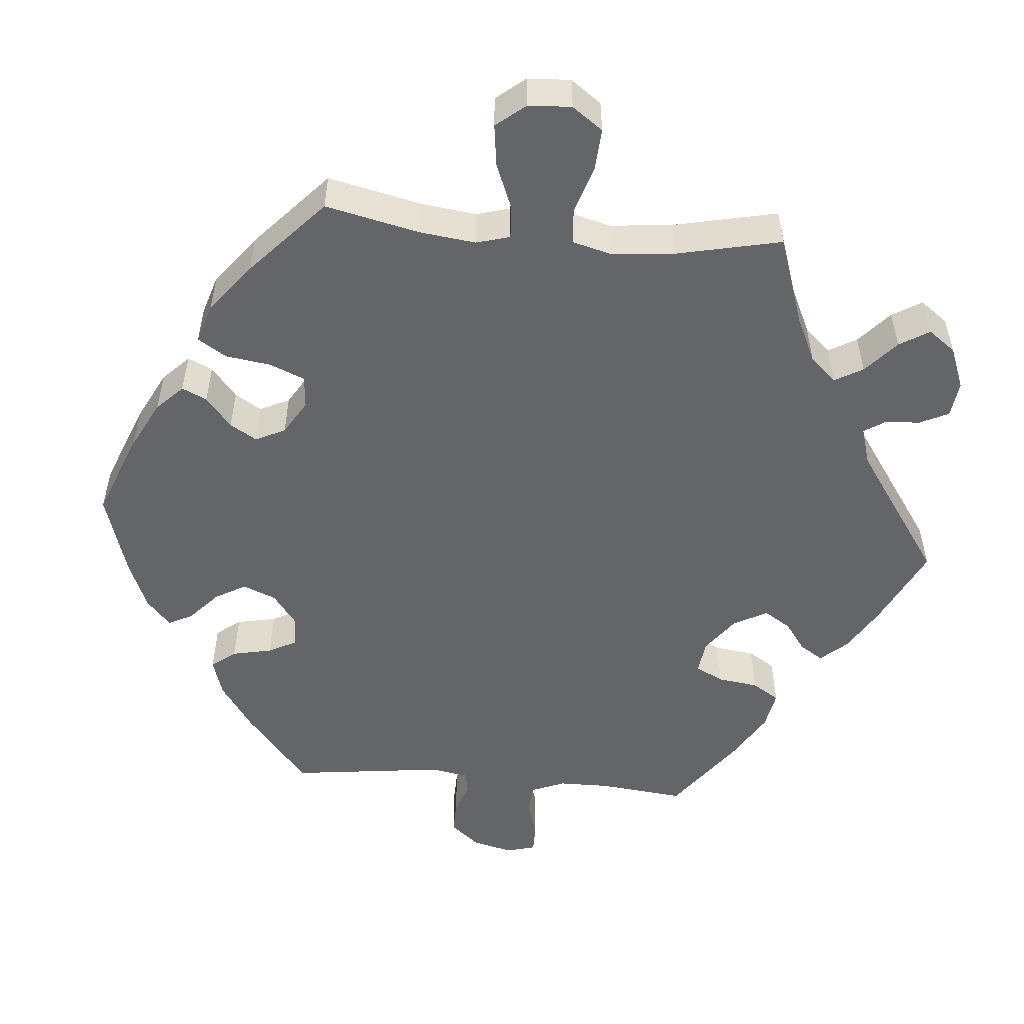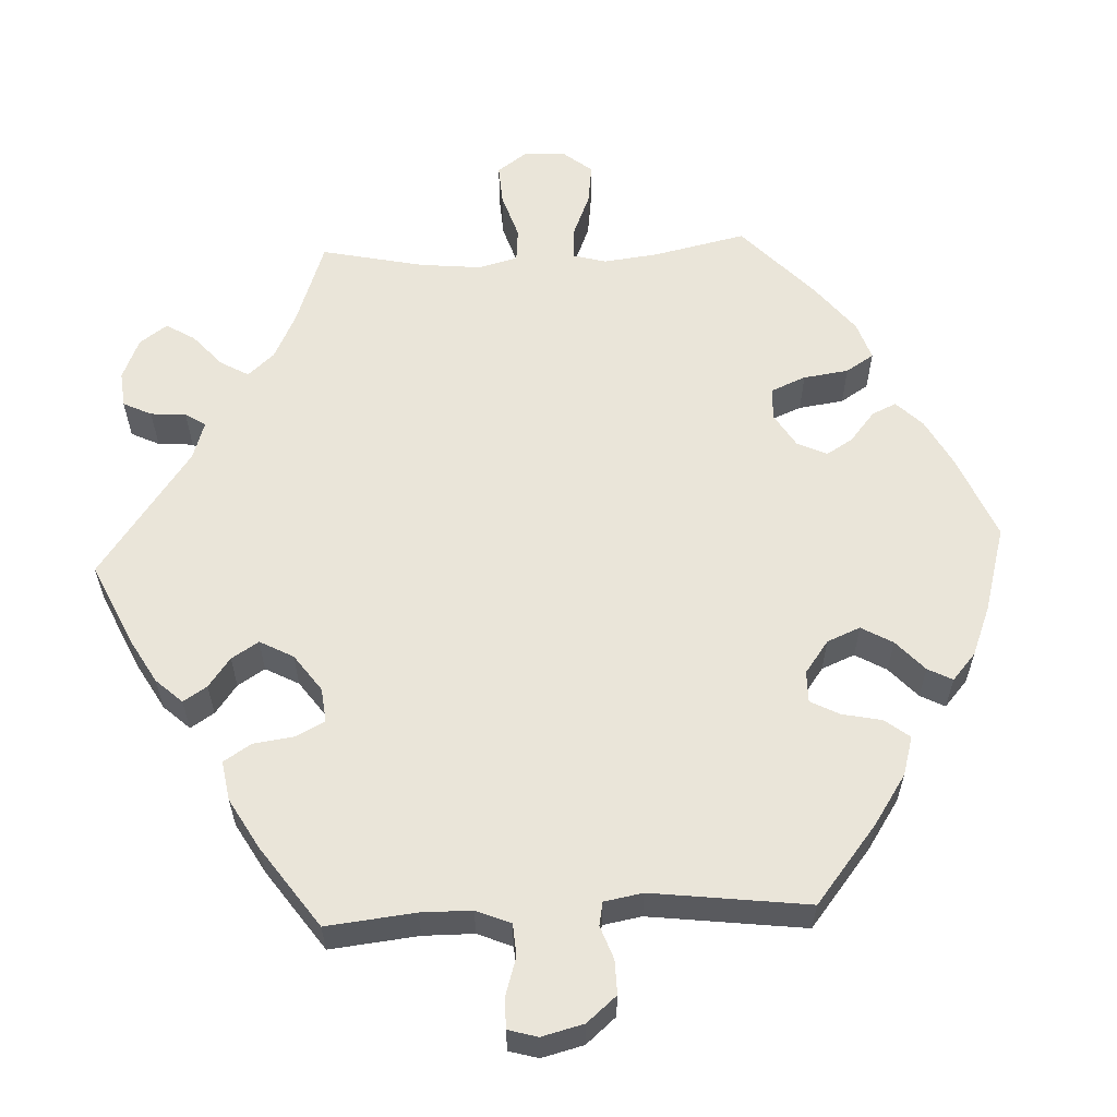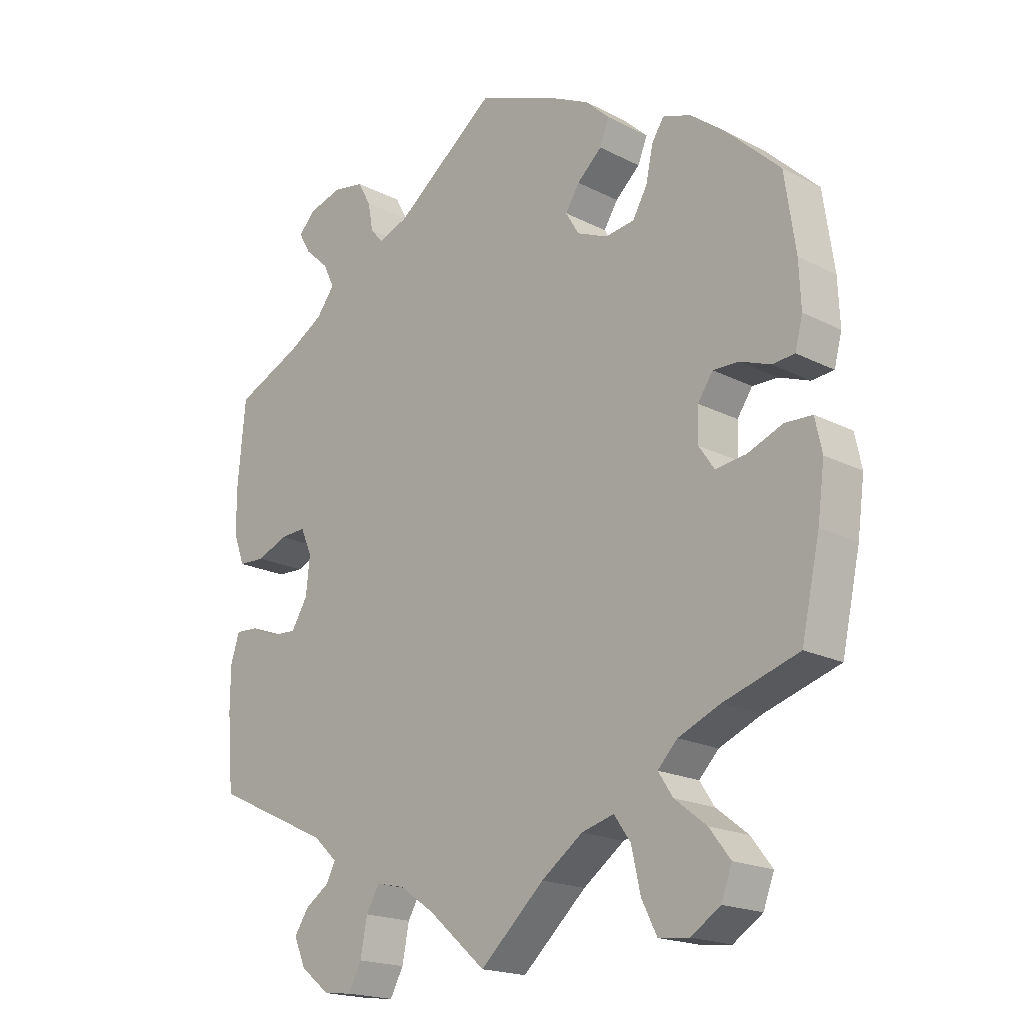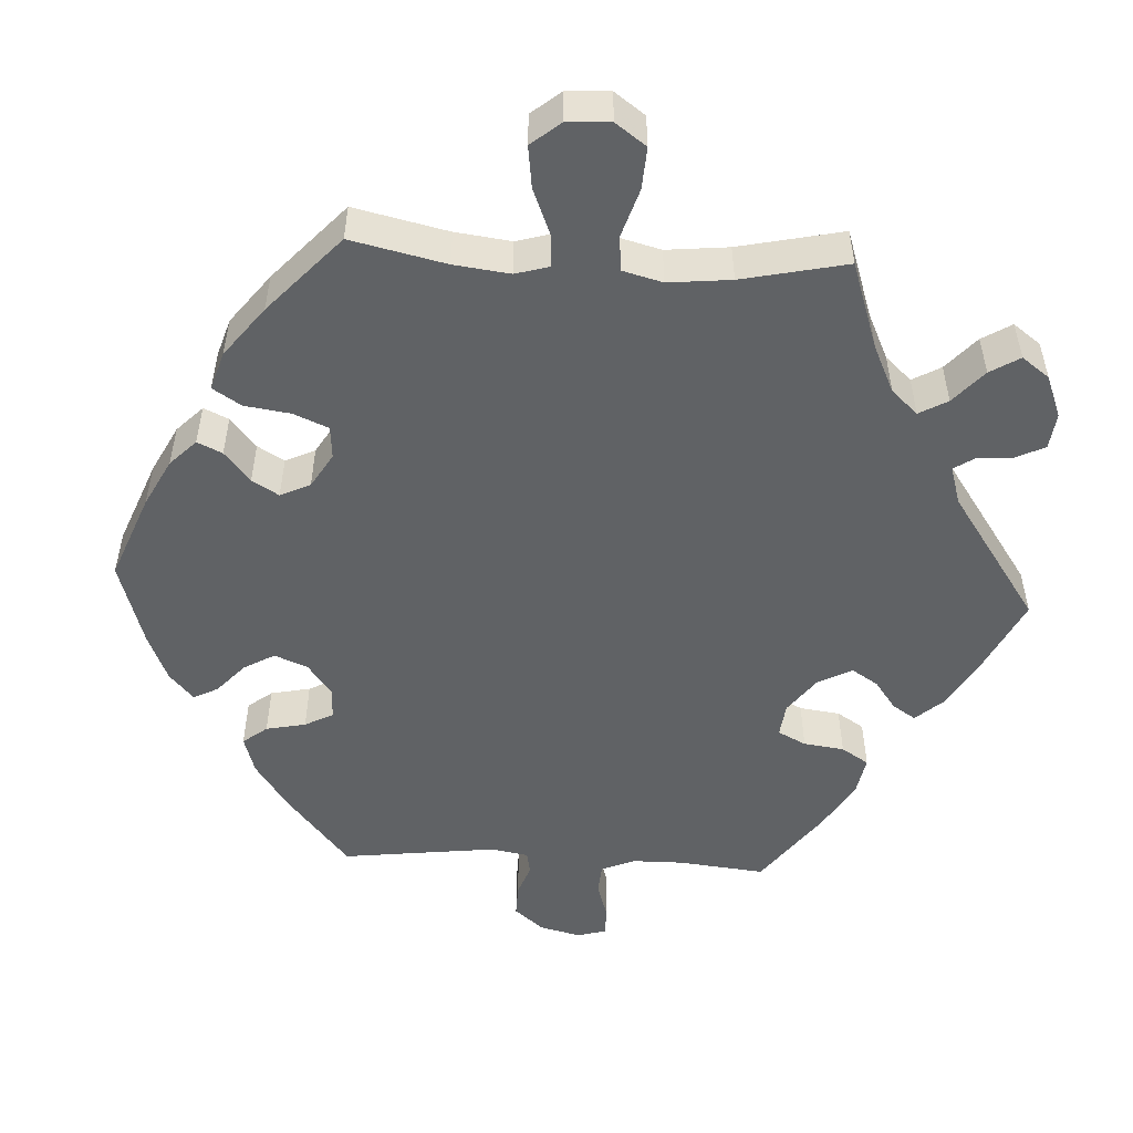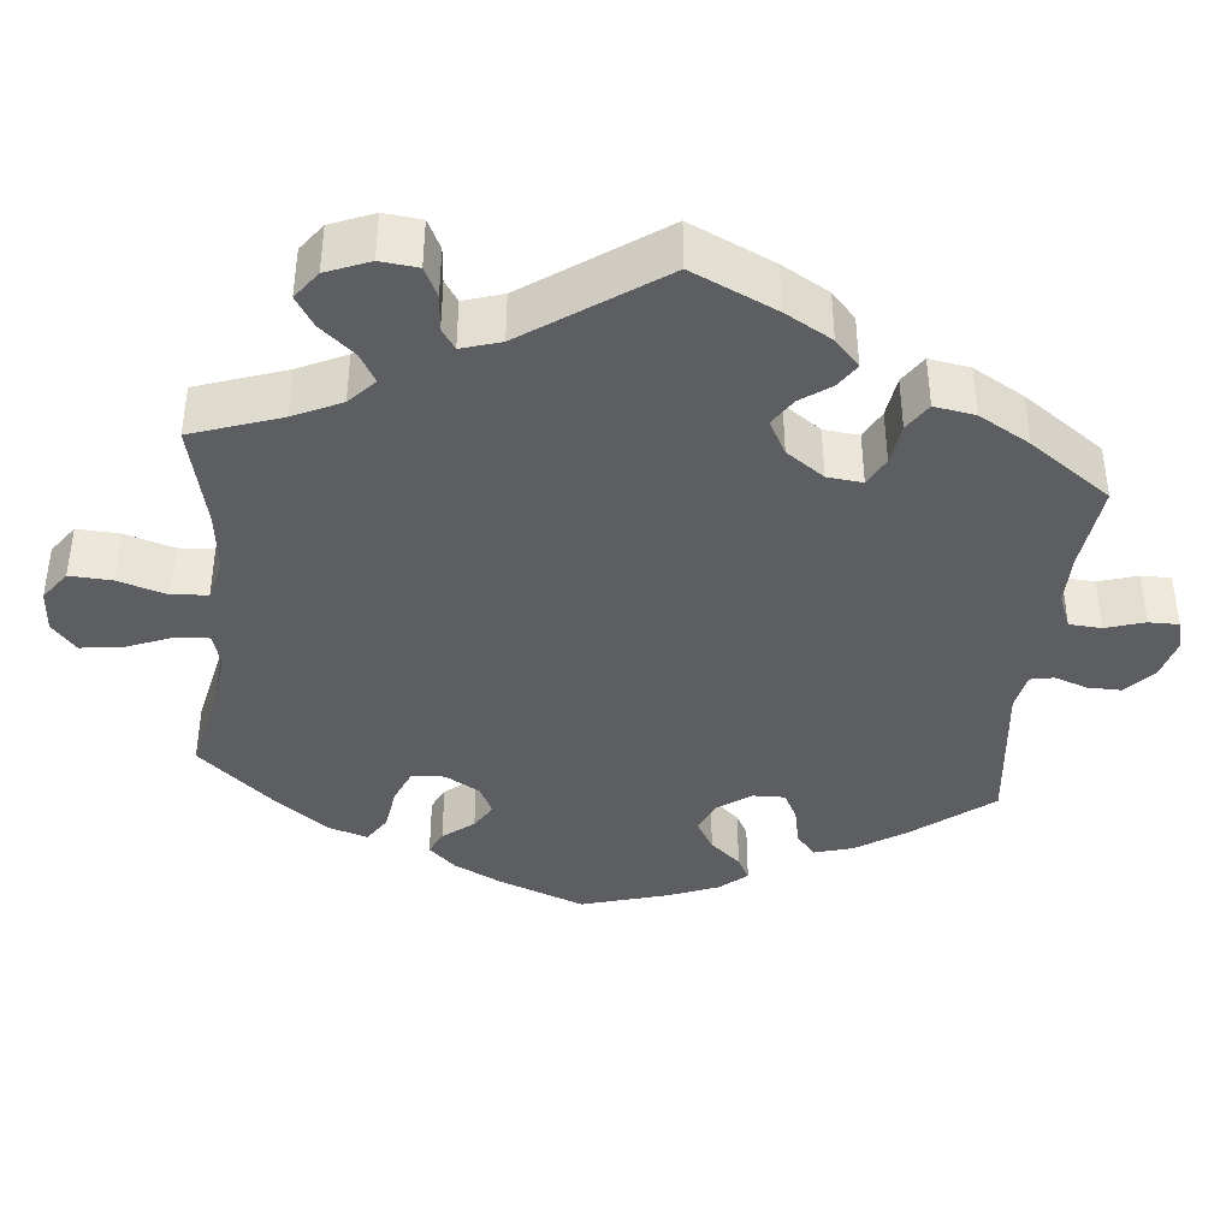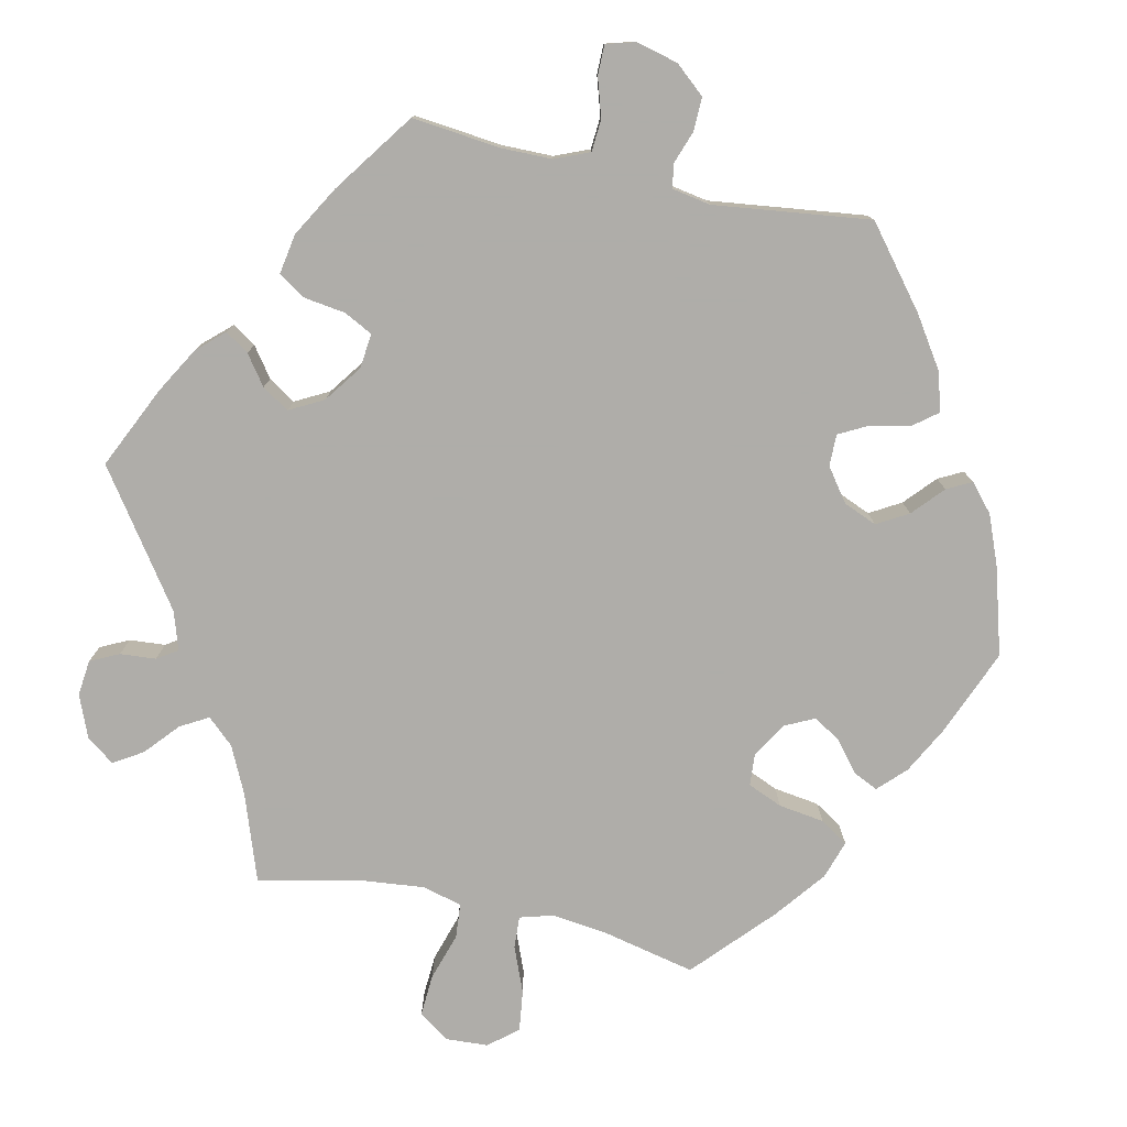
<metadata>
{"format":"obj","ext":"obj","renderer":"f3d","projection":"perspective","resolution":1024,"background":"white","views":[{"elev":-51.5,"azim":144.9,"up":"+Y"},{"elev":58.4,"azim":-32.8,"up":"+Y"},{"elev":-19.0,"azim":46.0,"up":"+Z"},{"elev":-50.5,"azim":146.8,"up":"+Y"},{"elev":-39.1,"azim":-125.6,"up":"+Y"},{"elev":-77.2,"azim":-42.4,"up":"+Y"}]}
</metadata>
<code>
v 0.517 0.07 0.171
v 0.52 0.07 0.101
v 0.508 0.07 0.055
v 0.473 0.07 0.052
v 0.425 0.07 0.07
v 0.385 0.07 0.071
v 0.361 0.07 0.036
v 0.36 0.07 -0.016
v 0.384 0.07 -0.051
v 0.432 0.07 -0.045
v 0.487 0.07 -0.023
v 0.53 0.07 -0.025
v 0.541 0.07 -0.076
v 0.53 0.07 -0.157
v 0.501 0.07 -0.289
v 0.383 0.07 -0.326
v 0.317 0.07 -0.354
v 0.286 0.07 -0.386
v 0.309 0.07 -0.421
v 0.359 0.07 -0.46
v 0.392 0.07 -0.503
v 0.375 0.07 -0.548
v 0.329 0.07 -0.578
v 0.281 0.07 -0.573
v 0.257 0.07 -0.525
v 0.243 0.07 -0.462
v 0.217 0.07 -0.425
v 0.166 0.07 -0.439
v 0.101 0.07 -0.486
v 0 0.07 -0.578
v -0.09 0.07 -0.5
v -0.145 0.07 -0.462
v -0.19 0.07 -0.452
v -0.211 0.07 -0.488
v -0.222 0.07 -0.544
v -0.243 0.07 -0.583
v -0.287 0.07 -0.578
v -0.333 0.07 -0.542
v -0.352 0.07 -0.499
v -0.329 0.07 -0.465
v -0.291 0.07 -0.439
v -0.277 0.07 -0.411
v -0.315 0.07 -0.376
v -0.501 0.07 -0.289
v -0.511 0.07 -0.173
v -0.511 0.07 -0.105
v -0.497 0.07 -0.061
v -0.461 0.07 -0.063
v -0.418 0.07 -0.082
v -0.377 0.07 -0.084
v -0.351 0.07 -0.042
v -0.345 0.07 0.017
v -0.363 0.07 0.058
v -0.404 0.07 0.056
v -0.453 0.07 0.036
v -0.495 0.07 0.038
v -0.513 0.07 0.087
v -0.513 0.07 0.162
v -0.501 0.07 0.288
v -0.397 0.07 0.334
v -0.341 0.07 0.367
v -0.312 0.07 0.405
v -0.33 0.07 0.442
v -0.368 0.07 0.477
v -0.387 0.07 0.51
v -0.36 0.07 0.538
v -0.307 0.07 0.553
v -0.258 0.07 0.544
v -0.237 0.07 0.506
v -0.229 0.07 0.462
v -0.209 0.07 0.439
v -0.162 0.07 0.456
v -0.001 0.07 0.578
v 0.118 0.07 0.532
v 0.187 0.07 0.498
v 0.225 0.07 0.462
v 0.21 0.07 0.425
v 0.171 0.07 0.39
v 0.149 0.07 0.355
v 0.17 0.07 0.32
v 0.218 0.07 0.299
v 0.264 0.07 0.305
v 0.287 0.07 0.345
v 0.298 0.07 0.397
v 0.317 0.07 0.427
v 0.361 0.07 0.412
v 0.415 0.07 0.37
v 0.5 0.07 0.289
v 0.517 0 0.171
v 0.52 0 0.101
v 0.508 0 0.055
v 0.473 0 0.052
v 0.425 0 0.07
v 0.385 0 0.071
v 0.361 0 0.036
v 0.36 0 -0.016
v 0.384 0 -0.051
v 0.432 0 -0.045
v 0.487 0 -0.023
v 0.53 0 -0.025
v 0.541 0 -0.076
v 0.53 0 -0.157
v 0.501 0 -0.289
v 0.383 0 -0.326
v 0.317 0 -0.354
v 0.286 0 -0.386
v 0.309 0 -0.421
v 0.359 0 -0.46
v 0.392 0 -0.503
v 0.375 0 -0.548
v 0.329 0 -0.578
v 0.281 0 -0.573
v 0.257 0 -0.525
v 0.243 0 -0.462
v 0.217 0 -0.425
v 0.166 0 -0.439
v 0.101 0 -0.486
v 0 0 -0.578
v -0.09 0 -0.5
v -0.145 0 -0.462
v -0.19 0 -0.452
v -0.211 0 -0.488
v -0.222 0 -0.544
v -0.243 0 -0.583
v -0.287 0 -0.578
v -0.333 0 -0.542
v -0.352 0 -0.499
v -0.329 0 -0.465
v -0.291 0 -0.439
v -0.277 0 -0.411
v -0.315 0 -0.376
v -0.501 0 -0.289
v -0.511 0 -0.173
v -0.511 0 -0.105
v -0.497 0 -0.061
v -0.461 0 -0.063
v -0.418 0 -0.082
v -0.377 0 -0.084
v -0.351 0 -0.042
v -0.345 0 0.017
v -0.363 0 0.058
v -0.404 0 0.056
v -0.453 0 0.036
v -0.495 0 0.038
v -0.513 0 0.087
v -0.513 0 0.162
v -0.501 0 0.288
v -0.397 0 0.334
v -0.341 0 0.367
v -0.312 0 0.405
v -0.33 0 0.442
v -0.368 0 0.477
v -0.387 0 0.51
v -0.36 0 0.538
v -0.307 0 0.553
v -0.258 0 0.544
v -0.237 0 0.506
v -0.229 0 0.462
v -0.209 0 0.439
v -0.162 0 0.456
v -0.001 0 0.578
v 0.118 0 0.532
v 0.187 0 0.498
v 0.225 0 0.462
v 0.21 0 0.425
v 0.171 0 0.39
v 0.149 0 0.355
v 0.17 0 0.32
v 0.218 0 0.299
v 0.264 0 0.305
v 0.287 0 0.345
v 0.298 0 0.397
v 0.317 0 0.427
v 0.361 0 0.412
v 0.415 0 0.37
v 0.5 0 0.289
f 83 84 85 86
f 82 83 86 87
f 75 76 77 78
f 75 78 79
f 72 73 74 75
f 71 72 75 79
f 67 68 69 70
f 65 66 67 70
f 63 64 65 70
f 62 63 70 71
f 61 62 71 79
f 57 58 59 60
f 54 55 56 57
f 53 54 57 60
f 52 53 60 61
f 46 47 48 49
f 46 49 50
f 43 44 45 46
f 42 43 46 50
f 38 39 40 41
f 38 41 42
f 37 38 42
f 34 35 36 37
f 33 34 37 42
f 32 33 42 50
f 29 30 31
f 28 29 31 32
f 27 28 32 50
f 23 24 25 26
f 23 26 27
f 22 23 27
f 19 20 21 22
f 18 19 22 27
f 17 18 27 50
f 13 14 15 16
f 10 11 12 13
f 9 10 13 16
f 8 9 16 17
f 2 3 4 5
f 2 5 6
f 1 2 6
f 82 87 88 1
f 52 61 79 80
f 51 52 80 81
f 7 8 17 50
f 6 7 50 51
f 51 81 82
f 1 6 51 82
f 174 173 172 171
f 175 174 171 170
f 166 165 164 163
f 167 166 163
f 163 162 161 160
f 167 163 160 159
f 158 157 156 155
f 158 155 154 153
f 158 153 152 151
f 159 158 151 150
f 167 159 150 149
f 148 147 146 145
f 145 144 143 142
f 148 145 142 141
f 149 148 141 140
f 137 136 135 134
f 138 137 134
f 134 133 132 131
f 138 134 131 130
f 129 128 127 126
f 130 129 126
f 130 126 125
f 125 124 123 122
f 130 125 122 121
f 138 130 121 120
f 119 118 117
f 120 119 117 116
f 138 120 116 115
f 114 113 112 111
f 115 114 111
f 115 111 110
f 110 109 108 107
f 115 110 107 106
f 138 115 106 105
f 104 103 102 101
f 101 100 99 98
f 104 101 98 97
f 105 104 97 96
f 93 92 91 90
f 94 93 90
f 94 90 89
f 89 176 175 170
f 168 167 149 140
f 169 168 140 139
f 138 105 96 95
f 139 138 95 94
f 170 169 139
f 170 139 94 89
f 1 89 90 2
f 2 90 91 3
f 3 91 92 4
f 4 92 93 5
f 5 93 94 6
f 6 94 95 7
f 7 95 96 8
f 8 96 97 9
f 9 97 98 10
f 10 98 99 11
f 11 99 100 12
f 12 100 101 13
f 13 101 102 14
f 14 102 103 15
f 15 103 104 16
f 16 104 105 17
f 17 105 106 18
f 18 106 107 19
f 19 107 108 20
f 20 108 109 21
f 21 109 110 22
f 22 110 111 23
f 23 111 112 24
f 24 112 113 25
f 25 113 114 26
f 26 114 115 27
f 27 115 116 28
f 28 116 117 29
f 29 117 118 30
f 30 118 119 31
f 31 119 120 32
f 32 120 121 33
f 33 121 122 34
f 34 122 123 35
f 35 123 124 36
f 36 124 125 37
f 37 125 126 38
f 38 126 127 39
f 39 127 128 40
f 40 128 129 41
f 41 129 130 42
f 42 130 131 43
f 43 131 132 44
f 44 132 133 45
f 45 133 134 46
f 46 134 135 47
f 47 135 136 48
f 48 136 137 49
f 49 137 138 50
f 50 138 139 51
f 51 139 140 52
f 52 140 141 53
f 53 141 142 54
f 54 142 143 55
f 55 143 144 56
f 56 144 145 57
f 57 145 146 58
f 58 146 147 59
f 59 147 148 60
f 60 148 149 61
f 61 149 150 62
f 62 150 151 63
f 63 151 152 64
f 64 152 153 65
f 65 153 154 66
f 66 154 155 67
f 67 155 156 68
f 68 156 157 69
f 69 157 158 70
f 70 158 159 71
f 71 159 160 72
f 72 160 161 73
f 73 161 162 74
f 74 162 163 75
f 75 163 164 76
f 76 164 165 77
f 77 165 166 78
f 78 166 167 79
f 79 167 168 80
f 80 168 169 81
f 81 169 170 82
f 82 170 171 83
f 83 171 172 84
f 84 172 173 85
f 85 173 174 86
f 86 174 175 87
f 87 175 176 88
f 88 176 89 1

</code>
